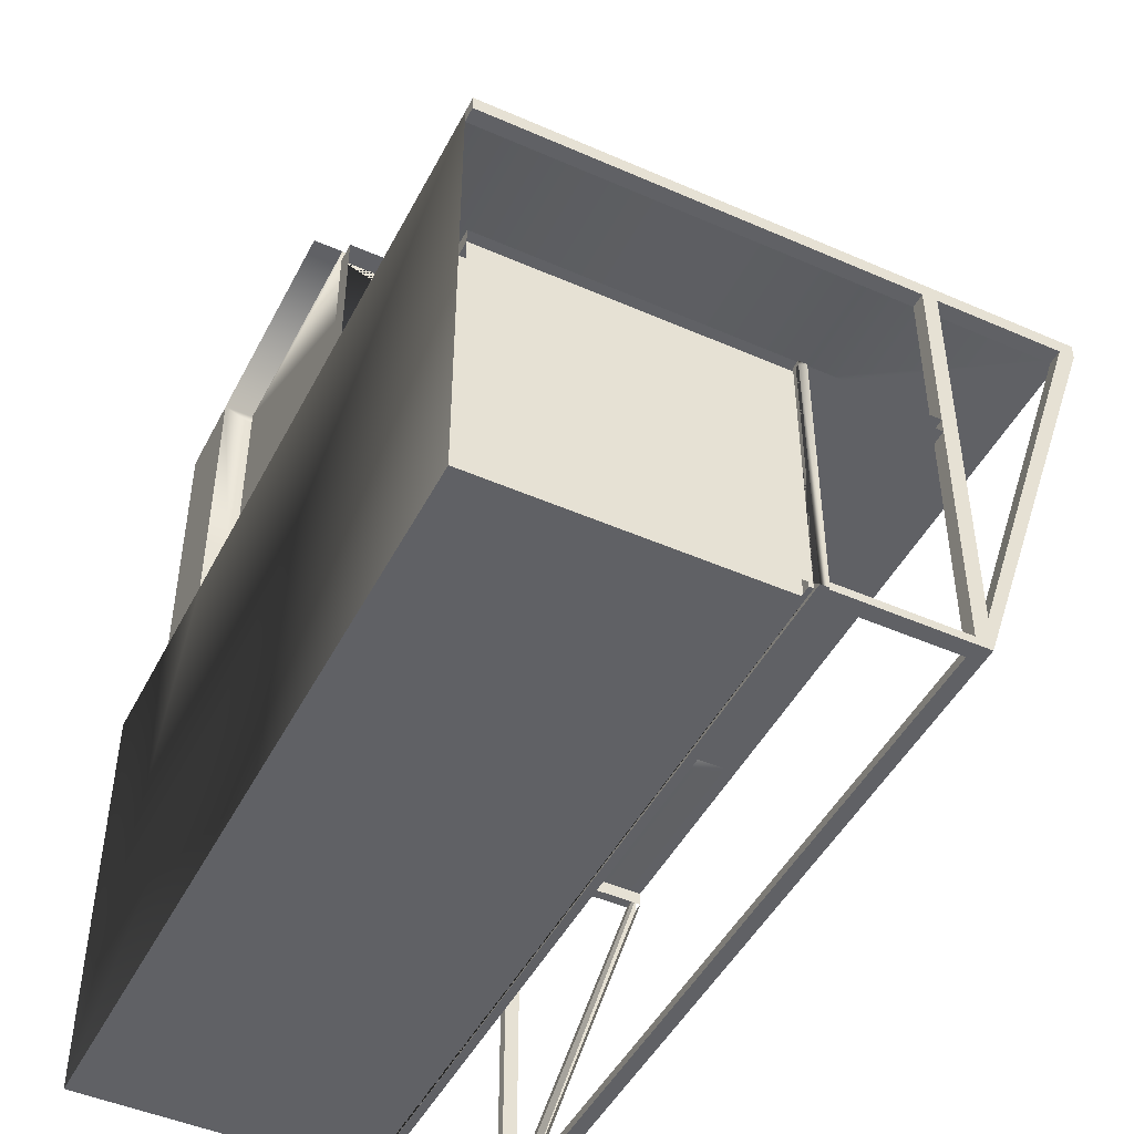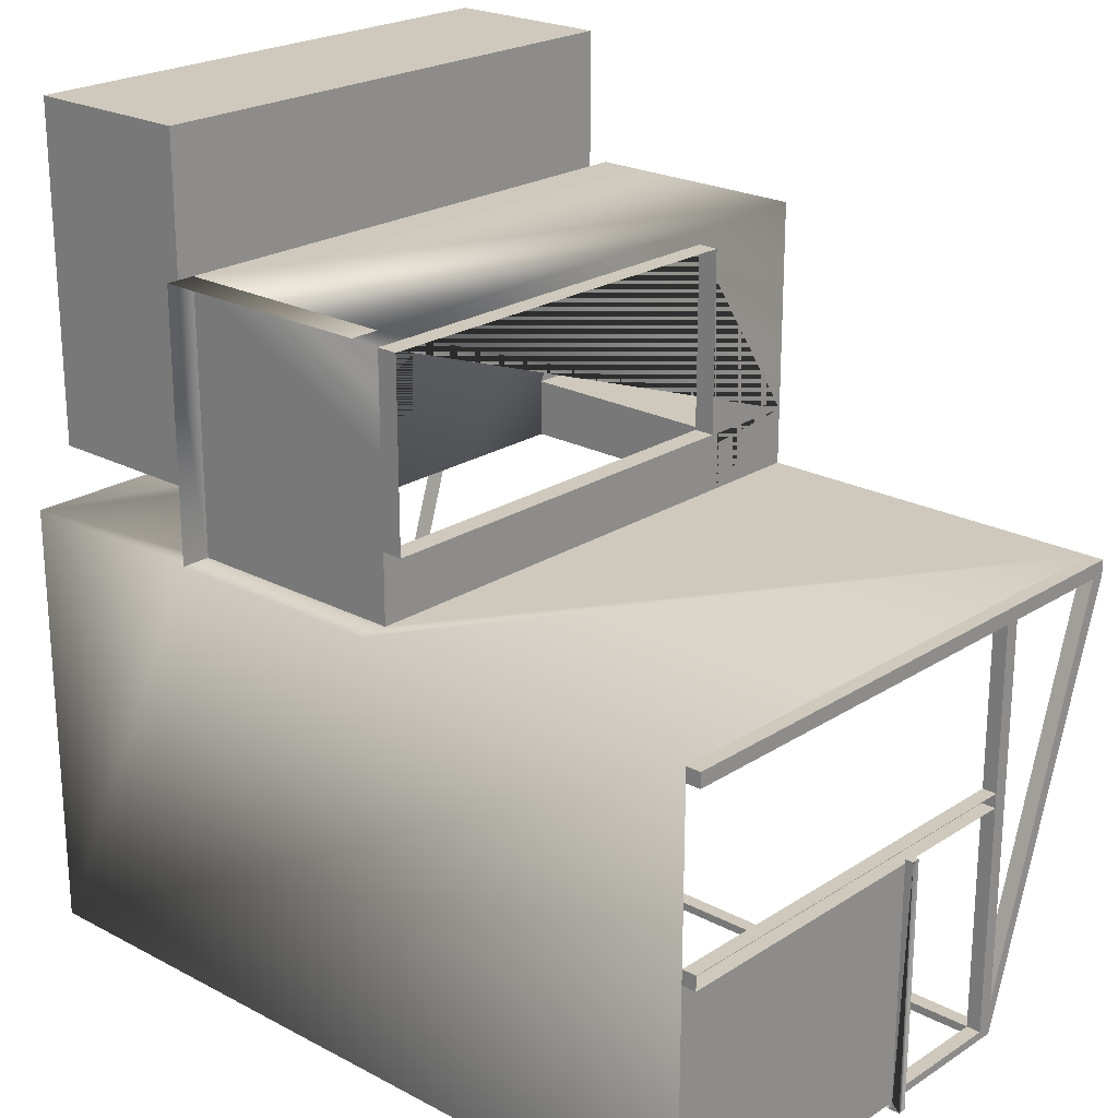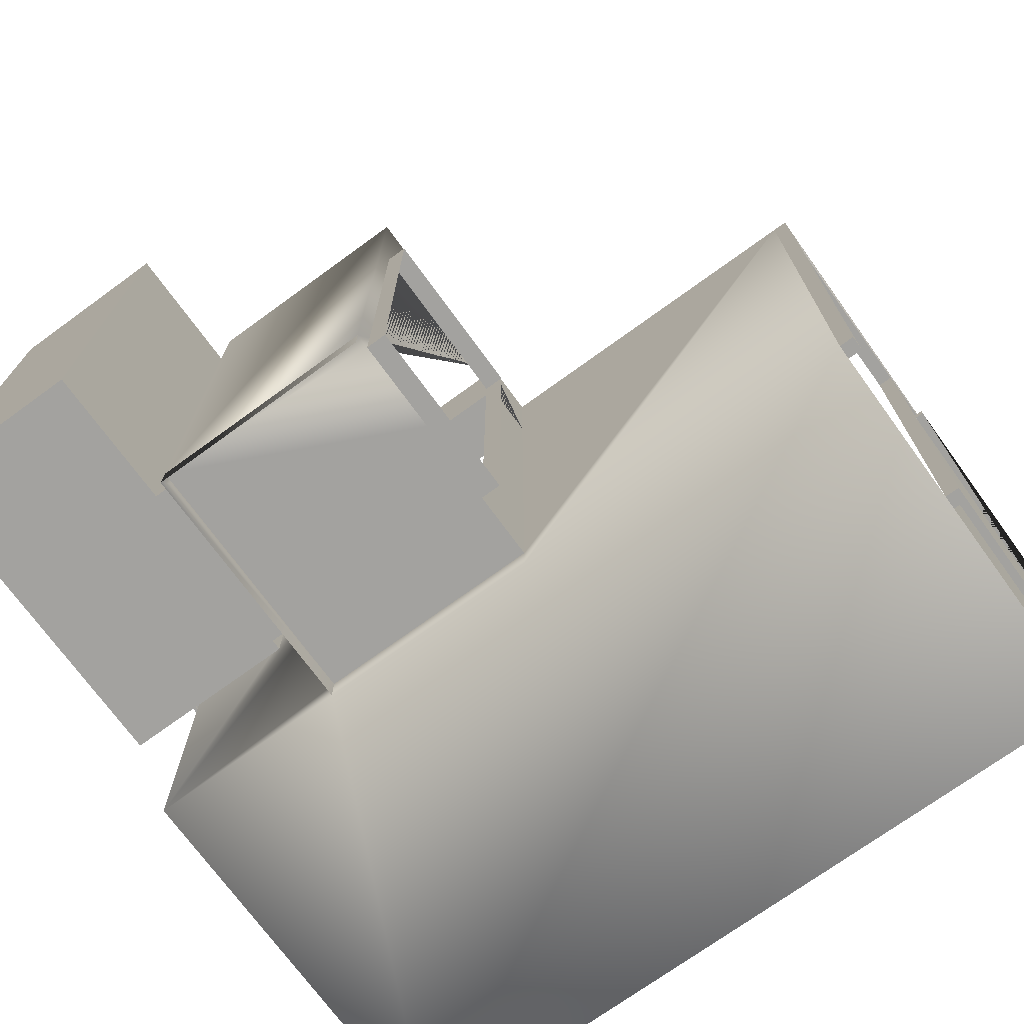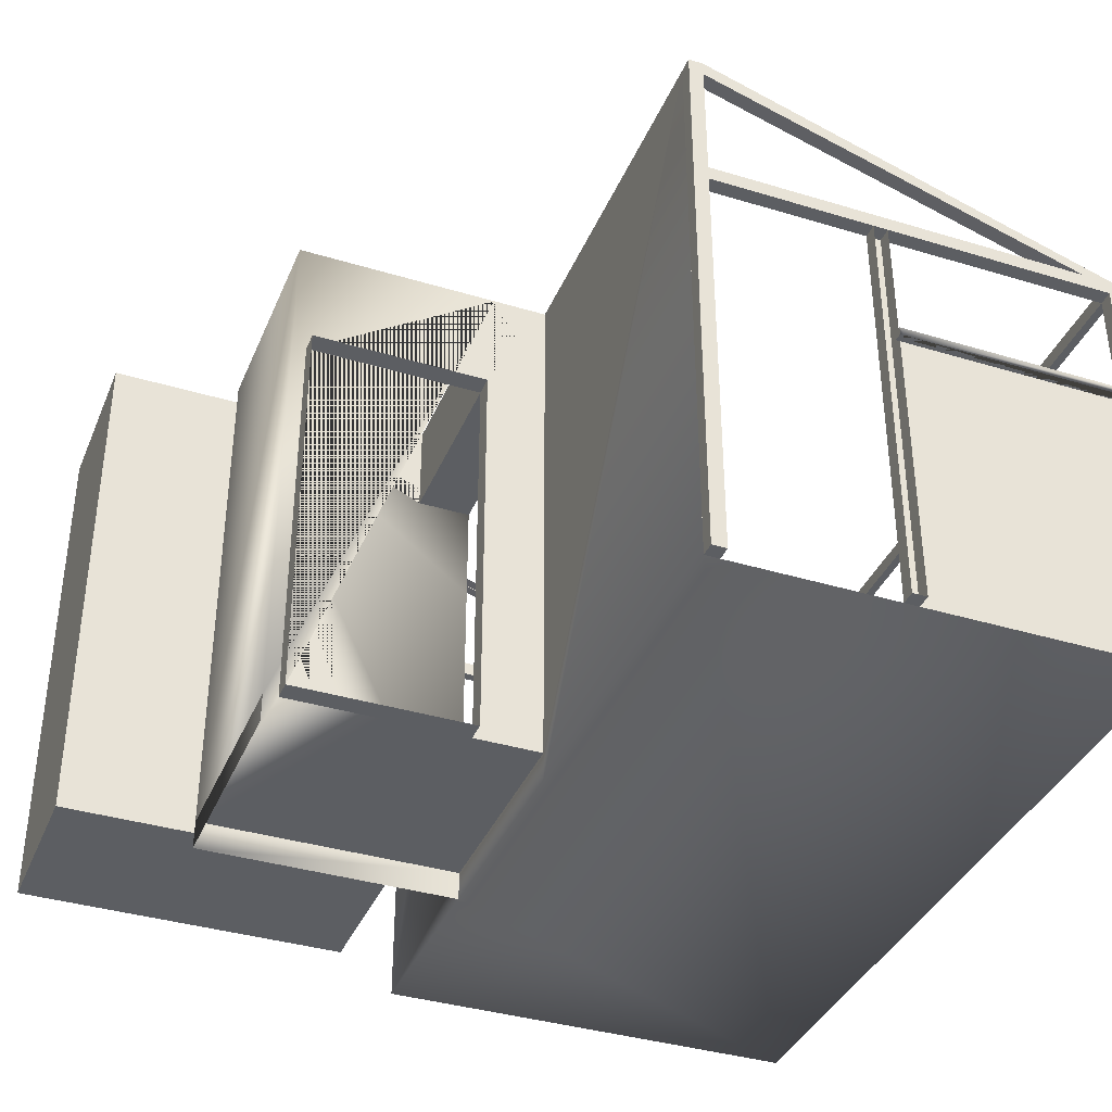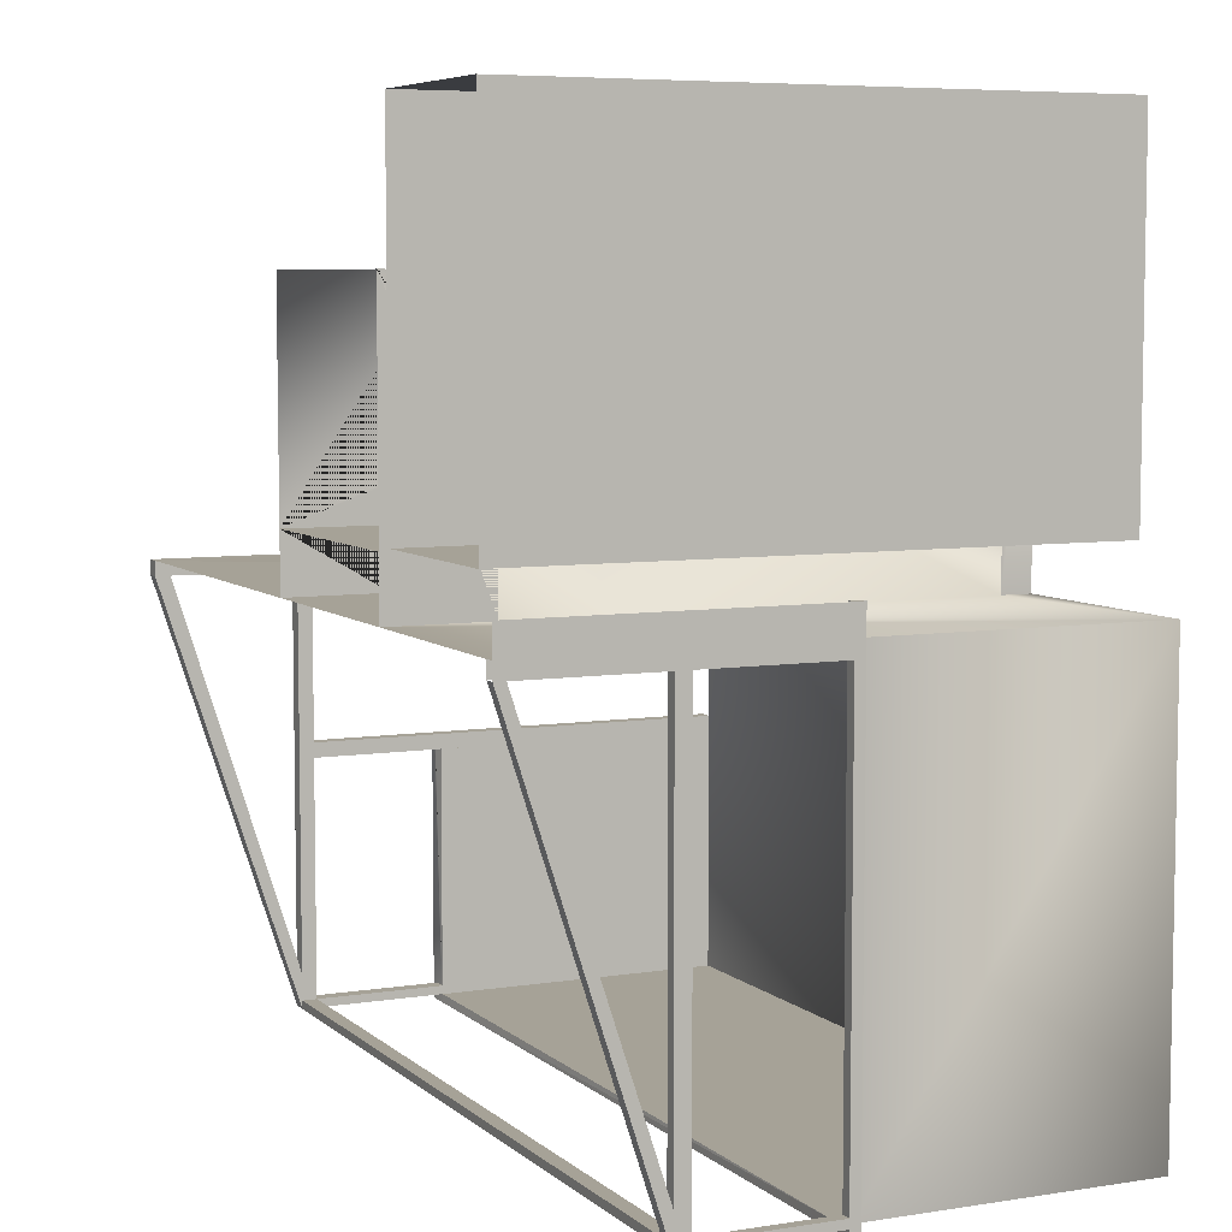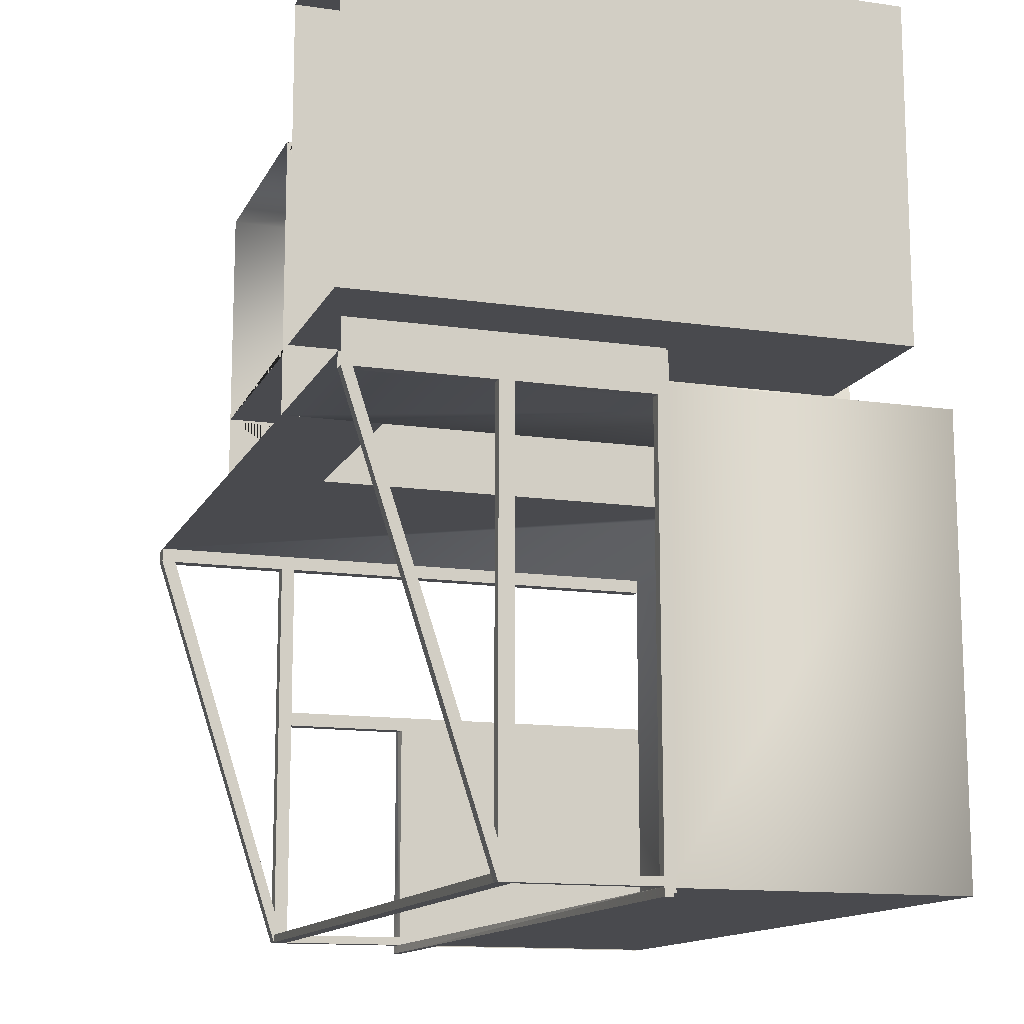
<metadata>
{"format":"obj","ext":"obj","renderer":"f3d","projection":"perspective","resolution":1024,"background":"white","views":[{"elev":-47.1,"azim":63.6,"up":"+Z"},{"elev":22.5,"azim":42.3,"up":"+Z"},{"elev":-72.5,"azim":36.0,"up":"+Y"},{"elev":-37.5,"azim":68.8,"up":"+Y"},{"elev":6.4,"azim":-115.0,"up":"+Z"},{"elev":-13.4,"azim":-108.2,"up":"+Z"}]}
</metadata>
<code>
o conservatory
v -0.01271 0.007823 0.04757
v 0.001227 0.007823 0.04757
v 0.02391 0.03329 0.03668
v 0.02302 0.007823 0.02109
v -0.02531 0.007823 0.02109
v 0.02391 0.04254 0.04669
v -0.01271 0.007823 0.06366
v -0.01271 0.009597 0.06366
v -0.01271 0.009597 0.06291
v -0.01271 0.009597 0.05188
v -0.01271 0.009597 0.04757
v 0.001227 0.007823 0.06366
v 0.001227 0.009597 0.06278
v 0.001227 0.009597 0.05705
v 0.001227 0.009597 0.05175
v 0.001227 0.009597 0.04757
v 0.001227 0.03469 0.06278
v 0.002494 0.03469 0.06278
v 0.002494 0.009597 0.06278
v 0.001227 0.03469 0.05175
v 0.002494 0.009597 0.05175
v 0.002494 0.03469 0.05175
v -0.01271 0.04254 0.06366
v -0.01271 0.03507 0.06291
v -0.01271 0.03507 0.05188
v -0.01271 0.03025 0.04757
v 0.02391 0.04254 0.04757
v -0.01271 0.03671 0.04757
v -0.01271 0.03671 0.05099
v -0.01271 0.04254 0.04757
v 0.001227 0.03671 0.04757
v 0.001227 0.03671 0.05099
v 0.001227 0.04254 0.05099
v -0.01271 0.04254 0.05099
v 0.001227 0.04254 0.04757
v 0.02302 0.007823 0.04757
v -0.02531 0.02493 0.04757
v 0.02302 0.04254 0.04757
v -0.02449 0.009597 0.05125
v -0.01398 0.009597 0.05125
v -0.01398 0.04254 0.05125
v -0.02449 0.04254 0.05125
v -0.01398 0.03507 0.05188
v -0.01398 0.03507 0.06291
v -0.01398 0.009597 0.05188
v -0.01398 0.009597 0.06291
v -0.02449 0.009597 0.07152
v -0.01398 0.009597 0.07152
v -0.02449 0.04254 0.07152
v 0.001227 0.009597 0.06366
v 0.001227 0.04254 0.06366
v -0.02531 0.007823 0.04757
v -0.01398 0.04254 0.07152
v 0.02391 0.007823 0.04757
v 0.02391 0.007823 0.04669
v 0.02302 0.007823 0.04669
v 0.02302 0.03418 0.04669
v 0.02391 0.03418 0.04669
v 0.02391 0.03329 0.04669
v 0.02302 0.03329 0.04669
v 0.02391 0.007823 0.03668
v 0.02391 0.007823 0.03579
v 0.02302 0.007823 0.03668
v 0.02391 0.03329 0.03579
v 0.02302 0.03329 0.03579
v 0.02302 0.03329 0.03668
v 0.02302 0.02493 0.03579
v 0.02302 0.007823 0.03579
v 0.02391 0.007823 0.02337
v 0.02391 0.02493 0.03579
v 0.02391 0.02493 0.02109
v 0.02391 0.02493 0.02058
v 0.02302 0.02544 0.03579
v 0.02391 0.02544 0.03579
v 0.02353 0.02493 0.03579
v 0.02441 0.02493 0.03579
v 0.02441 0.02493 0.02058
v 0.02353 0.02493 0.02058
v 0.02391 0.02493 0.03604
v 0.02441 0.02493 0.03604
v 0.02441 0.02544 0.03604
v 0.02391 0.02544 0.03604
v 0.02391 0.007823 0.02109
v 0.02302 0.02493 0.02058
v 0.02302 0.02493 0.02109
v -0.02531 0.02493 0.02058
v -0.02531 0.02493 0.02109
v 0.02391 0.03329 0.02109
v 0.02391 0.04165 0.04669
v 0.02391 0.02544 0.02058
v 0.02302 0.03329 0.0216
v 0.02302 0.02544 0.0216
v 0.02302 0.02544 0.02058
v 0.02302 0.02544 0.02109
v 0.02391 0.02544 0.02109
v 0.02391 0.03418 0.02319
v 0.02302 0.03329 0.02109
v 0.02302 0.03418 0.02109
v 0.02391 0.03418 0.02109
v 0.02391 0.02544 0.0216
v 0.02391 0.03329 0.0216
v 0.02302 0.04254 0.04669
v 0.02302 0.04165 0.04669
v 0.02302 0.03418 0.02319
v -0.02531 0.04254 0.04757
v -0.02594 0.02493 0.02058
v -0.02594 0.02544 0.02058
v -0.02594 0.02493 0.02109
v -0.02531 0.02544 0.04925
v -0.02531 0.02493 0.04925
v -0.02594 0.03329 0.02109
v -0.02594 0.02493 0.04925
v -0.02531 0.02544 0.04757
v 0.02391 0.02468 0.02109
v 0.02391 0.02493 0.02079
v 0.02391 0.02468 0.02079
v -0.02552 0.02493 0.02058
v -0.02565 0.02493 0.02058
v -0.02531 0.02493 0.02079
v 0.02302 0.02493 0.02079
v 0.02333 0.02493 0.02079
v 0.02353 0.02493 0.02079
v 0.02368 0.02493 0.02079
v -0.02565 0.02493 0.04925
v -0.02565 0.02468 0.04925
v -0.02565 0.02468 0.02079
v -0.02565 0.02493 0.02079
v -0.02565 0.02493 0.02109
v 0.02302 0.03418 0.0216
v 0.02441 0.02544 0.02058
v -0.02531 0.03418 0.04669
v -0.02594 0.03418 0.04669
v -0.02523 0.03418 0.02109
v -0.02531 0.02544 0.04669
v -0.02594 0.04254 0.04757
v -0.02594 0.02544 0.04757
v -0.02594 0.02544 0.04669
v -0.02594 0.04254 0.04669
v -0.02531 0.04254 0.04669
v -0.02594 0.04254 0.04925
v -0.02594 0.02544 0.04925
v -0.02594 0.03418 0.02109
v -0.02594 0.03329 0.04669
v -0.02531 0.03329 0.04669
v -0.02531 0.03418 0.0216
v -0.02594 0.03418 0.0216
v -0.02594 0.03329 0.0216
v -0.02531 0.03329 0.0216
v -0.02531 0.03329 0.02109
v -0.02594 0.03418 0.02318
v -0.02531 0.03418 0.02318
v -0.02594 0.04191 0.04669
v -0.02531 0.04191 0.04669
v -0.02594 0.02544 0.0216
v -0.02531 0.02544 0.0216
v -0.02531 0.02544 0.02109
v -0.02594 0.02544 0.02109
f 7 8 9 10 11 1
f 7 12 50 8
f 8 50 13 14 15 16 11 10 9
f 16 2 1 11
f 17 18 19 13
f 20 15 21 22
f 22 18 17 20
f 15 14 13 19 21
f 23 8 9 24 25 10 11 26 28 29 34
f 34 30 28 29
f 29 28 31 32
f 29 32 33 34
f 32 31 35 33
f 38 36 2 16 31 35
f 52 37 113 105 30 28 26 11 1
f 87 37 52 5
f 4 85 87 5
f 39 40 41 42
f 43 25 24 44
f 45 10 25 43
f 9 46 44 24
f 40 39 47 48 46 45
f 45 43 44 46 48 53 41 40
f 53 48 47 49
f 47 39 42 49
f 45 46 9 10
f 33 32 31 16 15 20 17 13 50 51
f 30 35 31 28
f 8 23 51 50
f 36 56 55 54
f 38 27 6 102
f 55 56 60 59
f 36 54 27 38
f 56 36 38 102 103 57 60
f 54 55 59 58 89 6 27
f 58 57 103 89
f 61 62 68 63
f 3 64 65 66
f 63 66 65 73 67 68
f 61 3 66 63
f 68 62 70 75 67
f 67 85 4 68
f 67 75 70 74 73
f 67 73 92 94 93 84 120 85
f 71 114 116 115
f 70 76 77 71
f 73 65 64 74
f 78 123 115 72
f 85 67 75 122 78 121
f 77 72 115 71
f 71 123 78 122 75 70
f 79 70 76 80
f 79 80 81 82
f 70 74 82 79
f 83 114 71 70 62
f 84 93 94 85 120
f 85 94 156 87
f 108 112 141 136 137 154 157 107 106
f 84 120 119 86
f 5 52 1 2 36 4
f 100 101 91 92
f 59 60 66 3
f 101 91 97 88
f 58 96 104 57
f 64 65 91 101
f 95 88 97 94
f 94 95 100 92
f 88 97 98 99
f 97 94 92 91
f 57 104 129 91 60
f 58 59 3 64 101 88 99 96
f 95 88 101 100
f 99 6 89 96
f 6 99 98 102
f 104 96 99 98 129
f 104 103 102 98 129
f 89 103 102 6
f 103 104 96 89
f 86 119 117
f 108 128 124 112
f 110 109 141 112 124
f 87 156 155 134 113 37
f 37 113 109 110
f 84 78 72 77 130 90 93
f 115 116 126 127 117 119 120 121 122 123
f 76 77 130 81 80
f 115 123 71
f 119 120 85 87
f 118 127 128 108 106
f 124 128 87 37 110
f 117 119 87 128 127 118
f 67 76 72 84
f 127 126 125 124 128
f 86 117 118 106 107 93 84
f 97 149 111 142 133 98
f 131 151 150 132
f 129 98 133 142 146 145
f 129 145 148 91
f 148 145 146 147
f 113 134 144 131 153 139 105
f 105 135 136 113
f 135 138 152 132 143 137 136
f 134 137 143 144
f 140 135 136 141
f 142 111 147 146
f 143 147 148 144
f 144 148 145 151 131
f 132 150 146 147 143
f 133 142 138 139
f 91 148 149 97
f 138 142 146 150 152
f 135 153 151 145
f 151 150 146 145
f 150 151 153 152
f 156 155 154 157
f 147 111 157 154
f 149 148 155 156
f 148 147 154 155
f 111 149 156 157
f 155 154 137 136 141 109 113 134
f 93 107 157 156 94 92 73 74 82 81 130 90
f 152 153 131 132
l 137 105
l 2 12
l 62 69

</code>
